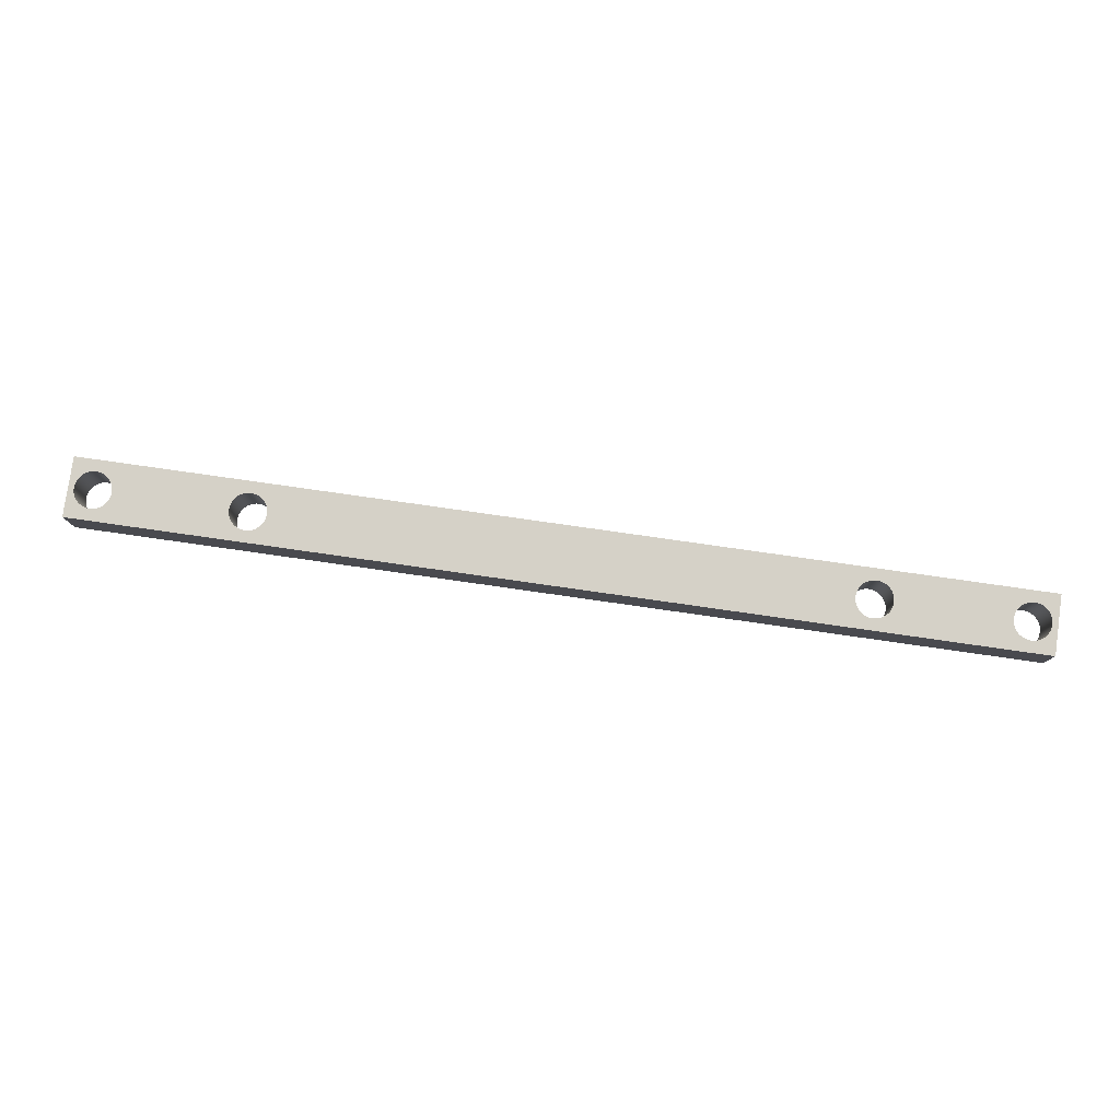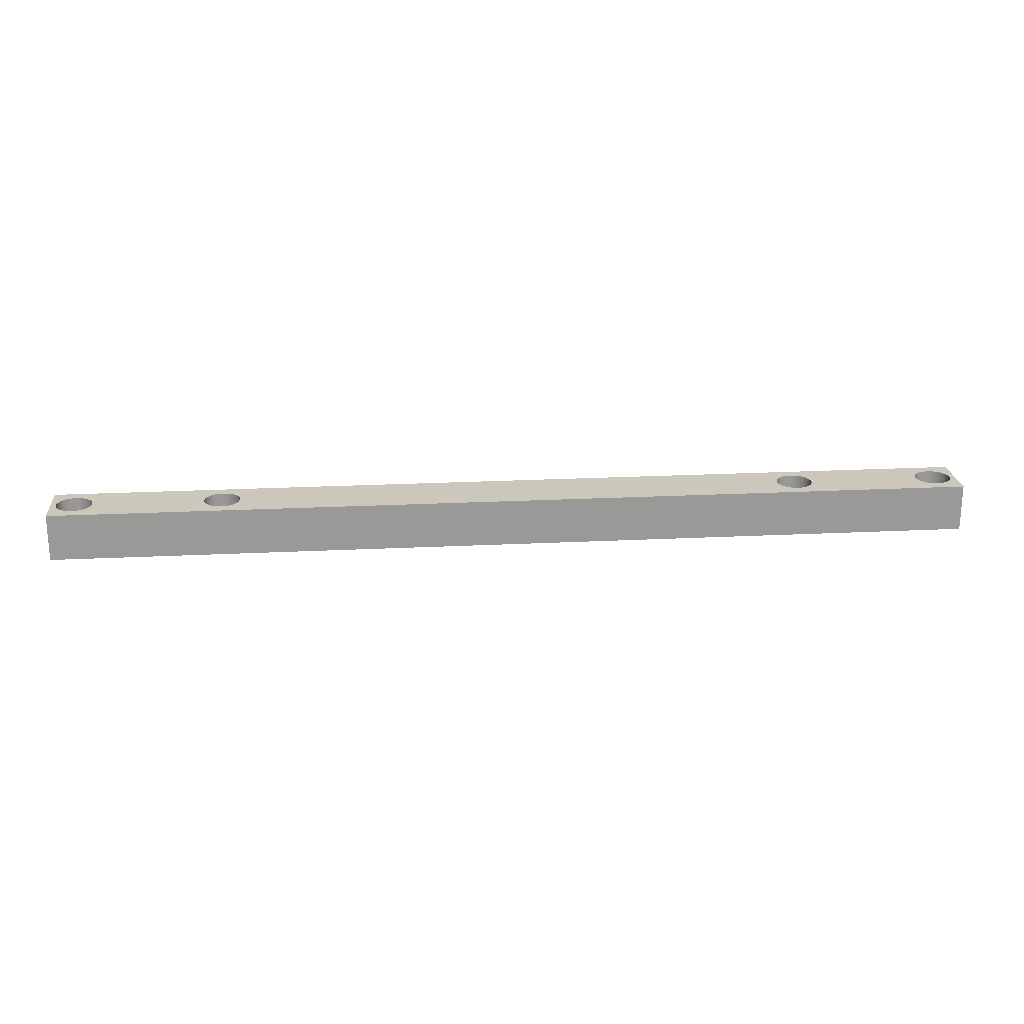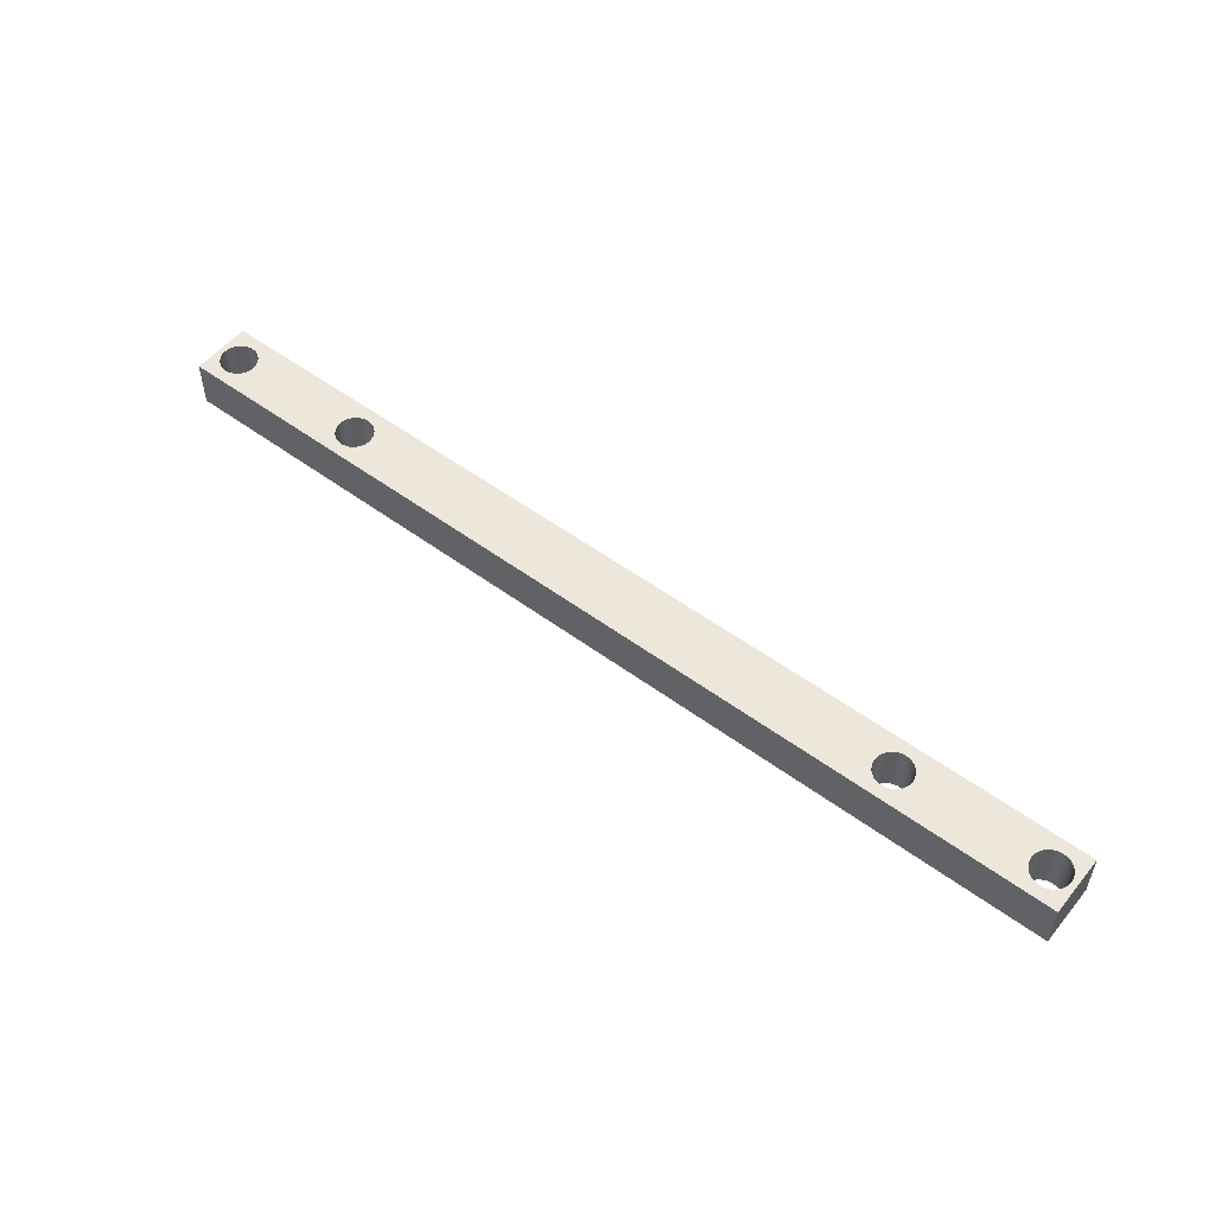
<metadata>
{"format":"obj","ext":"obj","renderer":"f3d","projection":"perspective","resolution":1024,"background":"white","views":[{"elev":79.4,"azim":8.1,"up":"+Z"},{"elev":21.6,"azim":-5.1,"up":"+Z"},{"elev":52.8,"azim":38.4,"up":"+Z"}]}
</metadata>
<code>
g PartA Brace
v -136.5 -2.5 4
v -136.5 -2.717 4
v -136.5 -2.93 4
v -136.4 -3.134 4
v -136.3 -3.324 4
v -136.2 -3.499 4
v -136 -3.653 4
v -135.8 -3.783 4
v -135.6 -3.887 4
v -135.4 -3.963 4
v -135.2 -4.009 4
v -135 -4.025 4
v -134.8 -4.009 4
v -134.6 -3.963 4
v -134.4 -3.887 4
v -134.2 -3.783 4
v -134 -3.653 4
v -133.8 -3.499 4
v -133.7 -3.324 4
v -133.6 -3.134 4
v -133.5 -2.93 4
v -133.5 -2.717 4
v -133.5 -2.5 4
v -133.5 -2.283 4
v -133.5 -2.07 4
v -133.6 -1.866 4
v -133.7 -1.676 4
v -133.8 -1.501 4
v -134 -1.347 4
v -134.2 -1.217 4
v -134.4 -1.113 4
v -134.6 -1.037 4
v -134.8 -0.9905 4
v -135 -0.975 4
v -135.2 -0.9905 4
v -135.4 -1.037 4
v -135.6 -1.113 4
v -135.8 -1.217 4
v -136 -1.347 4
v -136.2 -1.501 4
v -136.3 -1.676 4
v -136.4 -1.866 4
v -136.5 -2.07 4
v -136.5 -2.283 4
v -136.5 -2.5 0
v -136.5 -2.283 0
v -136.5 -2.07 0
v -136.4 -1.866 0
v -136.3 -1.676 0
v -136.2 -1.501 0
v -136 -1.347 0
v -135.8 -1.217 0
v -135.6 -1.113 0
v -135.4 -1.037 0
v -135.2 -0.9905 0
v -135 -0.975 0
v -134.8 -0.9905 0
v -134.6 -1.037 0
v -134.4 -1.113 0
v -134.2 -1.217 0
v -134 -1.347 0
v -133.8 -1.501 0
v -133.7 -1.676 0
v -133.6 -1.866 0
v -133.5 -2.07 0
v -133.5 -2.283 0
v -133.5 -2.5 0
v -133.5 -2.717 0
v -133.5 -2.93 0
v -133.6 -3.134 0
v -133.7 -3.324 0
v -133.8 -3.499 0
v -134 -3.653 0
v -134.2 -3.783 0
v -134.4 -3.887 0
v -134.6 -3.963 0
v -134.8 -4.009 0
v -135 -4.025 0
v -135.2 -4.009 0
v -135.4 -3.963 0
v -135.6 -3.887 0
v -135.8 -3.783 0
v -136 -3.653 0
v -136.2 -3.499 0
v -136.3 -3.324 0
v -136.4 -3.134 0
v -136.5 -2.93 0
v -136.5 -2.717 0
v -124 -2.5 4
v -124 -2.717 4
v -124 -2.93 4
v -123.9 -3.134 4
v -123.8 -3.324 4
v -123.7 -3.499 4
v -123.5 -3.653 4
v -123.3 -3.783 4
v -123.1 -3.887 4
v -122.9 -3.963 4
v -122.7 -4.009 4
v -122.5 -4.025 4
v -122.3 -4.009 4
v -122.1 -3.963 4
v -121.9 -3.887 4
v -121.7 -3.783 4
v -121.5 -3.653 4
v -121.3 -3.499 4
v -121.2 -3.324 4
v -121.1 -3.134 4
v -121 -2.93 4
v -121 -2.717 4
v -121 -2.5 4
v -121 -2.283 4
v -121 -2.07 4
v -121.1 -1.866 4
v -121.2 -1.676 4
v -121.3 -1.501 4
v -121.5 -1.347 4
v -121.7 -1.217 4
v -121.9 -1.113 4
v -122.1 -1.037 4
v -122.3 -0.9905 4
v -122.5 -0.975 4
v -122.7 -0.9905 4
v -122.9 -1.037 4
v -123.1 -1.113 4
v -123.3 -1.217 4
v -123.5 -1.347 4
v -123.7 -1.501 4
v -123.8 -1.676 4
v -123.9 -1.866 4
v -124 -2.07 4
v -124 -2.283 4
v -124 -2.5 0
v -124 -2.283 0
v -124 -2.07 0
v -123.9 -1.866 0
v -123.8 -1.676 0
v -123.7 -1.501 0
v -123.5 -1.347 0
v -123.3 -1.217 0
v -123.1 -1.113 0
v -122.9 -1.037 0
v -122.7 -0.9905 0
v -122.5 -0.975 0
v -122.3 -0.9905 0
v -122.1 -1.037 0
v -121.9 -1.113 0
v -121.7 -1.217 0
v -121.5 -1.347 0
v -121.3 -1.501 0
v -121.2 -1.676 0
v -121.1 -1.866 0
v -121 -2.07 0
v -121 -2.283 0
v -121 -2.5 0
v -121 -2.717 0
v -121 -2.93 0
v -121.1 -3.134 0
v -121.2 -3.324 0
v -121.3 -3.499 0
v -121.5 -3.653 0
v -121.7 -3.783 0
v -121.9 -3.887 0
v -122.1 -3.963 0
v -122.3 -4.009 0
v -122.5 -4.025 0
v -122.7 -4.009 0
v -122.9 -3.963 0
v -123.1 -3.887 0
v -123.3 -3.783 0
v -123.5 -3.653 0
v -123.7 -3.499 0
v -123.8 -3.324 0
v -123.9 -3.134 0
v -124 -2.93 0
v -124 -2.717 0
v -74.03 -2.5 4
v -74.01 -2.717 4
v -73.96 -2.93 4
v -73.89 -3.134 4
v -73.78 -3.324 4
v -73.65 -3.499 4
v -73.5 -3.653 4
v -73.32 -3.783 4
v -73.13 -3.887 4
v -72.93 -3.963 4
v -72.72 -4.009 4
v -72.5 -4.025 4
v -72.28 -4.009 4
v -72.07 -3.963 4
v -71.87 -3.887 4
v -71.68 -3.783 4
v -71.5 -3.653 4
v -71.35 -3.499 4
v -71.22 -3.324 4
v -71.11 -3.134 4
v -71.04 -2.93 4
v -70.99 -2.717 4
v -70.98 -2.5 4
v -70.99 -2.283 4
v -71.04 -2.07 4
v -71.11 -1.866 4
v -71.22 -1.676 4
v -71.35 -1.501 4
v -71.5 -1.347 4
v -71.68 -1.217 4
v -71.87 -1.113 4
v -72.07 -1.037 4
v -72.28 -0.9905 4
v -72.5 -0.975 4
v -72.72 -0.9905 4
v -72.93 -1.037 4
v -73.13 -1.113 4
v -73.32 -1.217 4
v -73.5 -1.347 4
v -73.65 -1.501 4
v -73.78 -1.676 4
v -73.89 -1.866 4
v -73.96 -2.07 4
v -74.01 -2.283 4
v -74.03 -2.5 0
v -74.01 -2.283 0
v -73.96 -2.07 0
v -73.89 -1.866 0
v -73.78 -1.676 0
v -73.65 -1.501 0
v -73.5 -1.347 0
v -73.32 -1.217 0
v -73.13 -1.113 0
v -72.93 -1.037 0
v -72.72 -0.9905 0
v -72.5 -0.975 0
v -72.28 -0.9905 0
v -72.07 -1.037 0
v -71.87 -1.113 0
v -71.68 -1.217 0
v -71.5 -1.347 0
v -71.35 -1.501 0
v -71.22 -1.676 0
v -71.11 -1.866 0
v -71.04 -2.07 0
v -70.99 -2.283 0
v -70.98 -2.5 0
v -70.99 -2.717 0
v -71.04 -2.93 0
v -71.11 -3.134 0
v -71.22 -3.324 0
v -71.35 -3.499 0
v -71.5 -3.653 0
v -71.68 -3.783 0
v -71.87 -3.887 0
v -72.07 -3.963 0
v -72.28 -4.009 0
v -72.5 -4.025 0
v -72.72 -4.009 0
v -72.93 -3.963 0
v -73.13 -3.887 0
v -73.32 -3.783 0
v -73.5 -3.653 0
v -73.65 -3.499 0
v -73.78 -3.324 0
v -73.89 -3.134 0
v -73.96 -2.93 0
v -74.01 -2.717 0
v -61.53 -2.5 4
v -61.51 -2.717 4
v -61.46 -2.93 4
v -61.39 -3.134 4
v -61.28 -3.324 4
v -61.15 -3.499 4
v -61 -3.653 4
v -60.82 -3.783 4
v -60.63 -3.887 4
v -60.43 -3.963 4
v -60.22 -4.009 4
v -60 -4.025 4
v -59.78 -4.009 4
v -59.57 -3.963 4
v -59.37 -3.887 4
v -59.18 -3.783 4
v -59 -3.653 4
v -58.85 -3.499 4
v -58.72 -3.324 4
v -58.61 -3.134 4
v -58.54 -2.93 4
v -58.49 -2.717 4
v -58.48 -2.5 4
v -58.49 -2.283 4
v -58.54 -2.07 4
v -58.61 -1.866 4
v -58.72 -1.676 4
v -58.85 -1.501 4
v -59 -1.347 4
v -59.18 -1.217 4
v -59.37 -1.113 4
v -59.57 -1.037 4
v -59.78 -0.9905 4
v -60 -0.975 4
v -60.22 -0.9905 4
v -60.43 -1.037 4
v -60.63 -1.113 4
v -60.82 -1.217 4
v -61 -1.347 4
v -61.15 -1.501 4
v -61.28 -1.676 4
v -61.39 -1.866 4
v -61.46 -2.07 4
v -61.51 -2.283 4
v -61.53 -2.5 0
v -61.51 -2.283 0
v -61.46 -2.07 0
v -61.39 -1.866 0
v -61.28 -1.676 0
v -61.15 -1.501 0
v -61 -1.347 0
v -60.82 -1.217 0
v -60.63 -1.113 0
v -60.43 -1.037 0
v -60.22 -0.9905 0
v -60 -0.975 0
v -59.78 -0.9905 0
v -59.57 -1.037 0
v -59.37 -1.113 0
v -59.18 -1.217 0
v -59 -1.347 0
v -58.85 -1.501 0
v -58.72 -1.676 0
v -58.61 -1.866 0
v -58.54 -2.07 0
v -58.49 -2.283 0
v -58.48 -2.5 0
v -58.49 -2.717 0
v -58.54 -2.93 0
v -58.61 -3.134 0
v -58.72 -3.324 0
v -58.85 -3.499 0
v -59 -3.653 0
v -59.18 -3.783 0
v -59.37 -3.887 0
v -59.57 -3.963 0
v -59.78 -4.009 0
v -60 -4.025 0
v -60.22 -4.009 0
v -60.43 -3.963 0
v -60.63 -3.887 0
v -60.82 -3.783 0
v -61 -3.653 0
v -61.15 -3.499 0
v -61.28 -3.324 0
v -61.39 -3.134 0
v -61.46 -2.93 0
v -61.51 -2.717 0
v -58 0 0
v -137 0 0
v -137 0 4
v -58 0 4
v -58 -5 0
v -58 -5 4
v -137 -5 0
v -137 -5 4
f 2 88 1
f 1 88 45
f 1 45 44
f 44 45 46
f 44 46 43
f 43 46 47
f 43 47 42
f 42 47 48
f 42 48 41
f 41 48 49
f 41 49 40
f 40 49 50
f 40 50 39
f 39 50 51
f 39 51 38
f 38 51 52
f 38 52 37
f 37 52 53
f 37 53 36
f 36 53 54
f 36 54 35
f 35 54 55
f 35 55 34
f 34 55 56
f 34 56 33
f 33 56 57
f 33 57 32
f 32 57 58
f 32 58 31
f 31 58 59
f 31 59 30
f 30 59 60
f 30 60 29
f 29 60 61
f 29 61 28
f 28 61 62
f 28 62 27
f 27 62 63
f 27 63 26
f 26 63 64
f 26 64 25
f 25 64 65
f 25 65 24
f 24 65 66
f 24 66 23
f 23 66 67
f 23 67 22
f 22 67 68
f 22 68 21
f 21 68 69
f 21 69 20
f 20 69 70
f 20 70 19
f 19 70 71
f 19 71 18
f 18 71 72
f 18 72 17
f 17 72 73
f 17 73 16
f 16 73 74
f 16 74 15
f 15 74 75
f 15 75 14
f 14 75 76
f 14 76 13
f 13 76 77
f 13 77 12
f 12 77 78
f 12 78 11
f 11 78 79
f 11 79 10
f 10 79 80
f 10 80 9
f 9 80 81
f 9 81 8
f 8 81 82
f 8 82 7
f 7 82 83
f 7 83 6
f 6 83 84
f 6 84 5
f 5 84 85
f 5 85 4
f 4 85 86
f 4 86 3
f 3 86 87
f 3 87 2
f 2 87 88
f 90 176 89
f 89 176 133
f 89 133 132
f 132 133 134
f 132 134 131
f 131 134 135
f 131 135 130
f 130 135 136
f 130 136 129
f 129 136 137
f 129 137 128
f 128 137 138
f 128 138 127
f 127 138 139
f 127 139 126
f 126 139 140
f 126 140 125
f 125 140 141
f 125 141 124
f 124 141 142
f 124 142 123
f 123 142 143
f 123 143 122
f 122 143 144
f 122 144 121
f 121 144 145
f 121 145 120
f 120 145 146
f 120 146 119
f 119 146 147
f 119 147 118
f 118 147 148
f 118 148 117
f 117 148 149
f 117 149 116
f 116 149 150
f 116 150 115
f 115 150 151
f 115 151 114
f 114 151 152
f 114 152 113
f 113 152 153
f 113 153 112
f 112 153 154
f 112 154 111
f 111 154 155
f 111 155 110
f 110 155 156
f 110 156 109
f 109 156 157
f 109 157 108
f 108 157 158
f 108 158 107
f 107 158 159
f 107 159 106
f 106 159 160
f 106 160 105
f 105 160 161
f 105 161 104
f 104 161 162
f 104 162 103
f 103 162 163
f 103 163 102
f 102 163 164
f 102 164 101
f 101 164 165
f 101 165 100
f 100 165 166
f 100 166 99
f 99 166 167
f 99 167 98
f 98 167 168
f 98 168 97
f 97 168 169
f 97 169 96
f 96 169 170
f 96 170 95
f 95 170 171
f 95 171 94
f 94 171 172
f 94 172 93
f 93 172 173
f 93 173 92
f 92 173 174
f 92 174 91
f 91 174 175
f 91 175 90
f 90 175 176
f 178 264 177
f 177 264 221
f 177 221 220
f 220 221 222
f 220 222 219
f 219 222 223
f 219 223 218
f 218 223 224
f 218 224 217
f 217 224 225
f 217 225 216
f 216 225 226
f 216 226 215
f 215 226 227
f 215 227 214
f 214 227 228
f 214 228 213
f 213 228 229
f 213 229 212
f 212 229 230
f 212 230 211
f 211 230 231
f 211 231 210
f 210 231 232
f 210 232 209
f 209 232 233
f 209 233 208
f 208 233 234
f 208 234 207
f 207 234 235
f 207 235 206
f 206 235 236
f 206 236 205
f 205 236 237
f 205 237 204
f 204 237 238
f 204 238 203
f 203 238 239
f 203 239 202
f 202 239 240
f 202 240 201
f 201 240 241
f 201 241 200
f 200 241 242
f 200 242 199
f 199 242 243
f 199 243 198
f 198 243 244
f 198 244 197
f 197 244 245
f 197 245 196
f 196 245 246
f 196 246 195
f 195 246 247
f 195 247 194
f 194 247 248
f 194 248 193
f 193 248 249
f 193 249 192
f 192 249 250
f 192 250 191
f 191 250 251
f 191 251 190
f 190 251 252
f 190 252 189
f 189 252 253
f 189 253 188
f 188 253 254
f 188 254 187
f 187 254 255
f 187 255 186
f 186 255 256
f 186 256 185
f 185 256 257
f 185 257 184
f 184 257 258
f 184 258 183
f 183 258 259
f 183 259 182
f 182 259 260
f 182 260 181
f 181 260 261
f 181 261 180
f 180 261 262
f 180 262 179
f 179 262 263
f 179 263 178
f 178 263 264
f 266 352 265
f 265 352 309
f 265 309 308
f 308 309 310
f 308 310 307
f 307 310 311
f 307 311 306
f 306 311 312
f 306 312 305
f 305 312 313
f 305 313 304
f 304 313 314
f 304 314 303
f 303 314 315
f 303 315 302
f 302 315 316
f 302 316 301
f 301 316 317
f 301 317 300
f 300 317 318
f 300 318 299
f 299 318 319
f 299 319 298
f 298 319 320
f 298 320 297
f 297 320 321
f 297 321 296
f 296 321 322
f 296 322 295
f 295 322 323
f 295 323 294
f 294 323 324
f 294 324 293
f 293 324 325
f 293 325 292
f 292 325 326
f 292 326 291
f 291 326 327
f 291 327 290
f 290 327 328
f 290 328 289
f 289 328 329
f 289 329 288
f 288 329 330
f 288 330 287
f 287 330 331
f 287 331 286
f 286 331 332
f 286 332 285
f 285 332 333
f 285 333 284
f 284 333 334
f 284 334 283
f 283 334 335
f 283 335 282
f 282 335 336
f 282 336 281
f 281 336 337
f 281 337 280
f 280 337 338
f 280 338 279
f 279 338 339
f 279 339 278
f 278 339 340
f 278 340 277
f 277 340 341
f 277 341 276
f 276 341 342
f 276 342 275
f 275 342 343
f 275 343 274
f 274 343 344
f 274 344 273
f 273 344 345
f 273 345 272
f 272 345 346
f 272 346 271
f 271 346 347
f 271 347 270
f 270 347 348
f 270 348 269
f 269 348 349
f 269 349 268
f 268 349 350
f 268 350 267
f 267 350 351
f 267 351 266
f 266 351 352
f 353 354 356
f 356 354 355
f 357 353 358
f 358 353 356
f 359 357 360
f 360 357 358
f 354 359 355
f 355 359 360
f 308 200 265
f 265 200 199
f 265 199 266
f 266 199 198
f 266 198 267
f 267 198 197
f 267 197 268
f 268 197 196
f 268 196 269
f 269 196 195
f 269 195 270
f 270 195 194
f 270 194 271
f 271 194 193
f 271 193 272
f 272 193 192
f 272 192 273
f 273 192 191
f 273 191 274
f 274 191 190
f 274 190 275
f 275 190 189
f 275 189 276
f 276 189 188
f 276 188 358
f 358 188 360
f 360 188 100
f 360 100 12
f 12 100 13
f 13 100 99
f 13 99 14
f 14 99 98
f 14 98 15
f 15 98 97
f 15 97 16
f 16 97 96
f 16 96 17
f 17 96 95
f 17 95 18
f 18 95 94
f 18 94 19
f 19 94 93
f 19 93 20
f 20 93 92
f 20 92 21
f 21 92 91
f 21 91 22
f 22 91 90
f 22 90 23
f 23 90 89
f 23 89 24
f 24 89 132
f 24 132 25
f 25 132 131
f 25 131 26
f 26 131 130
f 26 130 27
f 27 130 129
f 27 129 28
f 28 129 128
f 28 128 29
f 29 128 127
f 29 127 30
f 30 127 126
f 30 126 31
f 31 126 125
f 31 125 32
f 32 125 124
f 32 124 33
f 33 124 123
f 33 123 34
f 34 123 122
f 34 122 355
f 355 122 210
f 355 210 356
f 356 210 298
f 356 298 297
f 200 308 201
f 201 308 307
f 201 307 202
f 202 307 306
f 202 306 203
f 203 306 305
f 203 305 204
f 204 305 304
f 204 304 205
f 205 304 303
f 205 303 206
f 206 303 302
f 206 302 207
f 207 302 301
f 207 301 208
f 208 301 300
f 208 300 209
f 209 300 299
f 209 299 210
f 210 299 298
f 297 296 356
f 356 296 295
f 356 295 294
f 294 293 356
f 356 293 292
f 356 292 291
f 291 290 356
f 356 290 289
f 356 289 288
f 288 287 356
f 356 287 358
f 358 287 286
f 358 286 285
f 285 284 358
f 358 284 283
f 358 283 282
f 282 281 358
f 358 281 280
f 358 280 279
f 279 278 358
f 358 278 277
f 358 277 276
f 220 112 177
f 177 112 111
f 177 111 178
f 178 111 110
f 178 110 179
f 179 110 109
f 179 109 180
f 180 109 108
f 180 108 181
f 181 108 107
f 181 107 182
f 182 107 106
f 182 106 183
f 183 106 105
f 183 105 184
f 184 105 104
f 184 104 185
f 185 104 103
f 185 103 186
f 186 103 102
f 186 102 187
f 187 102 101
f 187 101 188
f 188 101 100
f 112 220 113
f 113 220 219
f 113 219 114
f 114 219 218
f 114 218 115
f 115 218 217
f 115 217 116
f 116 217 216
f 116 216 117
f 117 216 215
f 117 215 118
f 118 215 214
f 118 214 119
f 119 214 213
f 119 213 120
f 120 213 212
f 120 212 121
f 121 212 211
f 121 211 122
f 122 211 210
f 44 355 1
f 1 355 360
f 1 360 2
f 2 360 3
f 3 360 4
f 4 360 5
f 5 360 6
f 6 360 7
f 7 360 8
f 8 360 9
f 9 360 10
f 10 360 11
f 11 360 12
f 44 43 355
f 355 43 42
f 355 42 41
f 41 40 355
f 355 40 39
f 355 39 38
f 38 37 355
f 355 37 36
f 355 36 35
f 35 34 355
f 352 244 309
f 309 244 243
f 309 243 310
f 310 243 242
f 310 242 311
f 311 242 241
f 311 241 312
f 312 241 240
f 312 240 313
f 313 240 239
f 313 239 314
f 314 239 238
f 314 238 315
f 315 238 237
f 315 237 316
f 316 237 236
f 316 236 317
f 317 236 235
f 317 235 318
f 318 235 234
f 318 234 319
f 319 234 233
f 319 233 320
f 320 233 232
f 320 232 353
f 353 232 354
f 354 232 144
f 354 144 56
f 56 144 143
f 56 143 57
f 57 143 142
f 57 142 58
f 58 142 141
f 58 141 59
f 59 141 140
f 59 140 60
f 60 140 139
f 60 139 61
f 61 139 138
f 61 138 62
f 62 138 137
f 62 137 63
f 63 137 136
f 63 136 64
f 64 136 135
f 64 135 65
f 65 135 134
f 65 134 66
f 66 134 133
f 66 133 67
f 67 133 176
f 67 176 68
f 68 176 175
f 68 175 69
f 69 175 174
f 69 174 70
f 70 174 173
f 70 173 71
f 71 173 172
f 71 172 72
f 72 172 171
f 72 171 73
f 73 171 170
f 73 170 74
f 74 170 169
f 74 169 75
f 75 169 168
f 75 168 76
f 76 168 167
f 76 167 77
f 77 167 166
f 77 166 78
f 78 166 359
f 78 359 79
f 79 359 80
f 80 359 81
f 81 359 82
f 82 359 83
f 83 359 84
f 84 359 85
f 85 359 86
f 86 359 87
f 87 359 88
f 88 359 45
f 45 359 354
f 45 354 46
f 46 354 47
f 47 354 48
f 48 354 49
f 49 354 50
f 50 354 51
f 51 354 52
f 52 354 53
f 53 354 54
f 54 354 55
f 55 354 56
f 244 352 245
f 245 352 351
f 245 351 246
f 246 351 350
f 246 350 247
f 247 350 349
f 247 349 248
f 248 349 348
f 248 348 249
f 249 348 347
f 249 347 250
f 250 347 346
f 250 346 251
f 251 346 345
f 251 345 252
f 252 345 344
f 252 344 253
f 253 344 343
f 253 343 254
f 254 343 342
f 254 342 357
f 357 342 341
f 357 341 340
f 340 339 357
f 357 339 338
f 357 338 337
f 337 336 357
f 357 336 335
f 357 335 334
f 334 333 357
f 357 333 332
f 357 332 331
f 357 331 353
f 353 331 330
f 353 330 329
f 329 328 353
f 353 328 327
f 353 327 326
f 326 325 353
f 353 325 324
f 353 324 323
f 323 322 353
f 353 322 321
f 353 321 320
f 264 156 221
f 221 156 155
f 221 155 222
f 222 155 154
f 222 154 223
f 223 154 153
f 223 153 224
f 224 153 152
f 224 152 225
f 225 152 151
f 225 151 226
f 226 151 150
f 226 150 227
f 227 150 149
f 227 149 228
f 228 149 148
f 228 148 229
f 229 148 147
f 229 147 230
f 230 147 146
f 230 146 231
f 231 146 145
f 231 145 232
f 232 145 144
f 156 264 157
f 157 264 263
f 157 263 158
f 158 263 262
f 158 262 159
f 159 262 261
f 159 261 160
f 160 261 260
f 160 260 161
f 161 260 259
f 161 259 162
f 162 259 258
f 162 258 163
f 163 258 257
f 163 257 164
f 164 257 256
f 164 256 165
f 165 256 255
f 165 255 166
f 166 255 254
f 166 254 359
f 359 254 357

</code>
